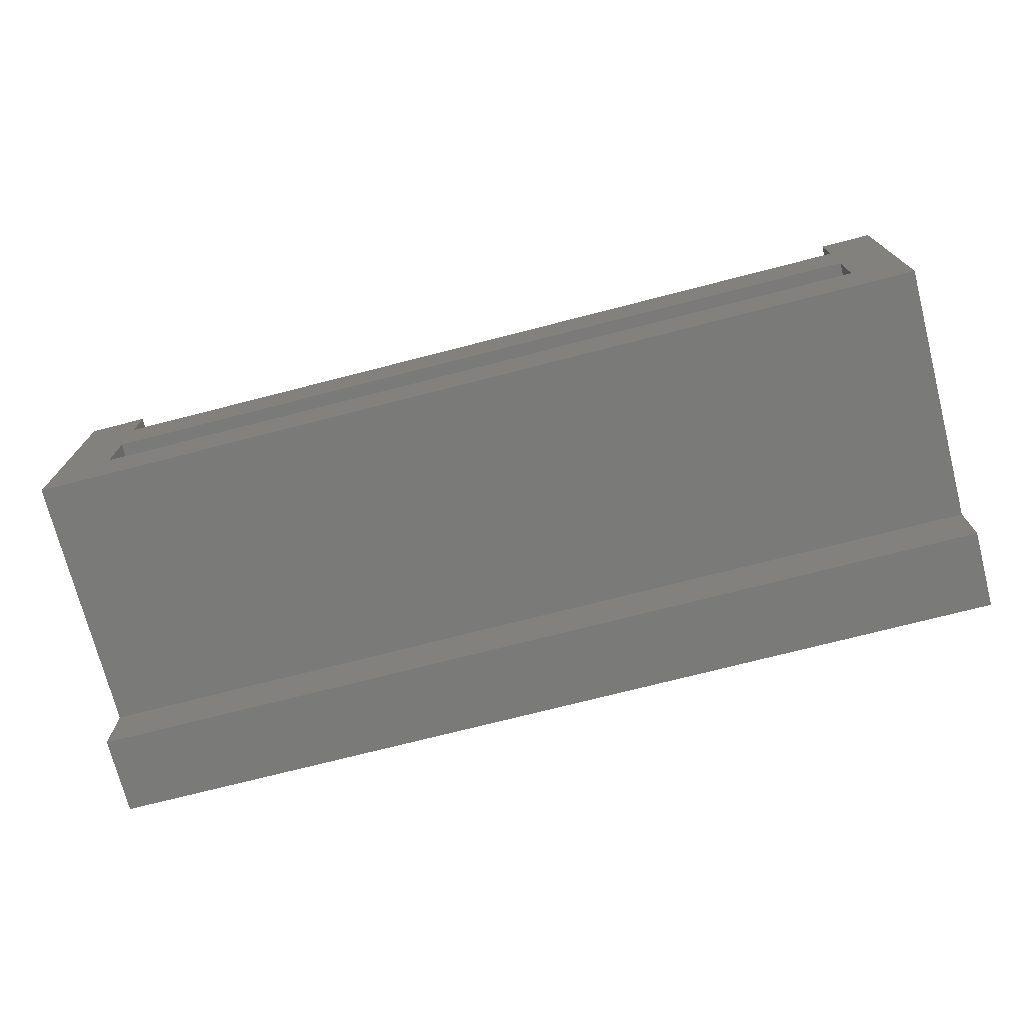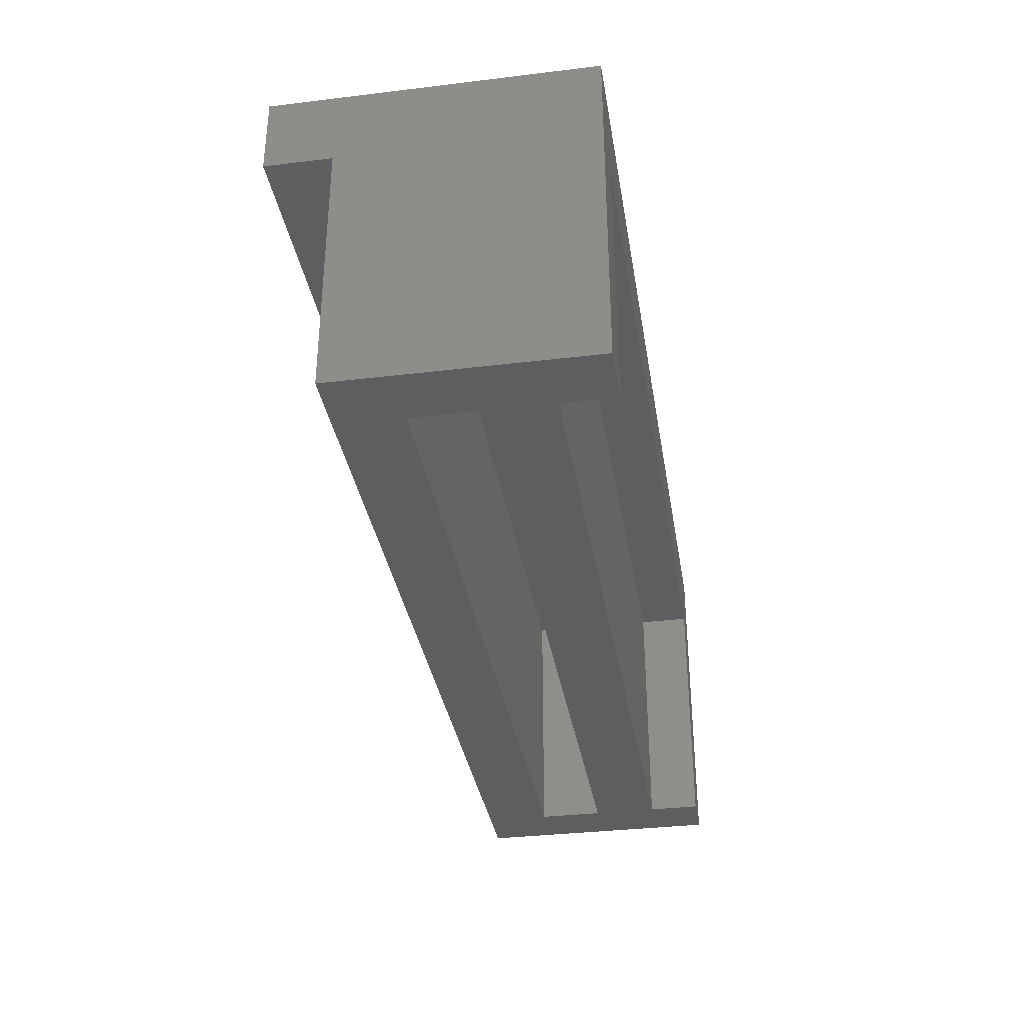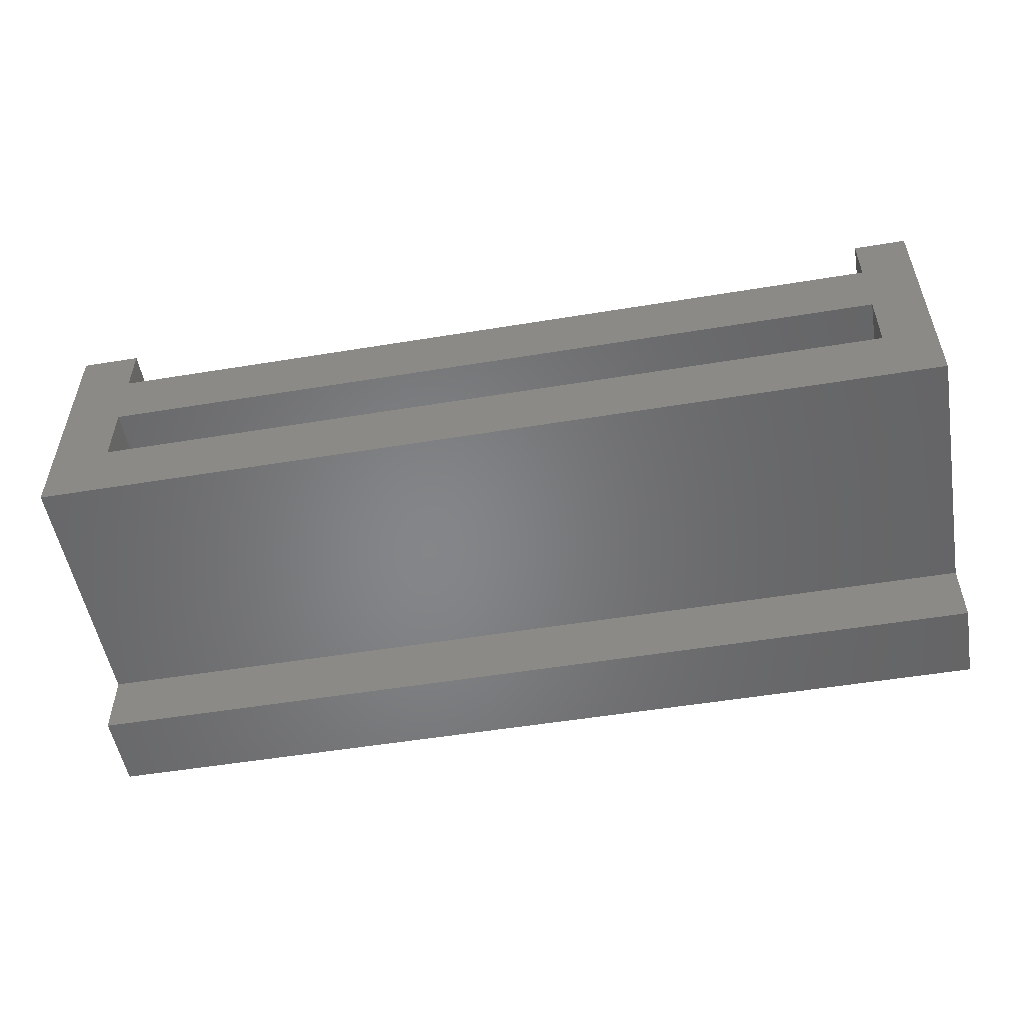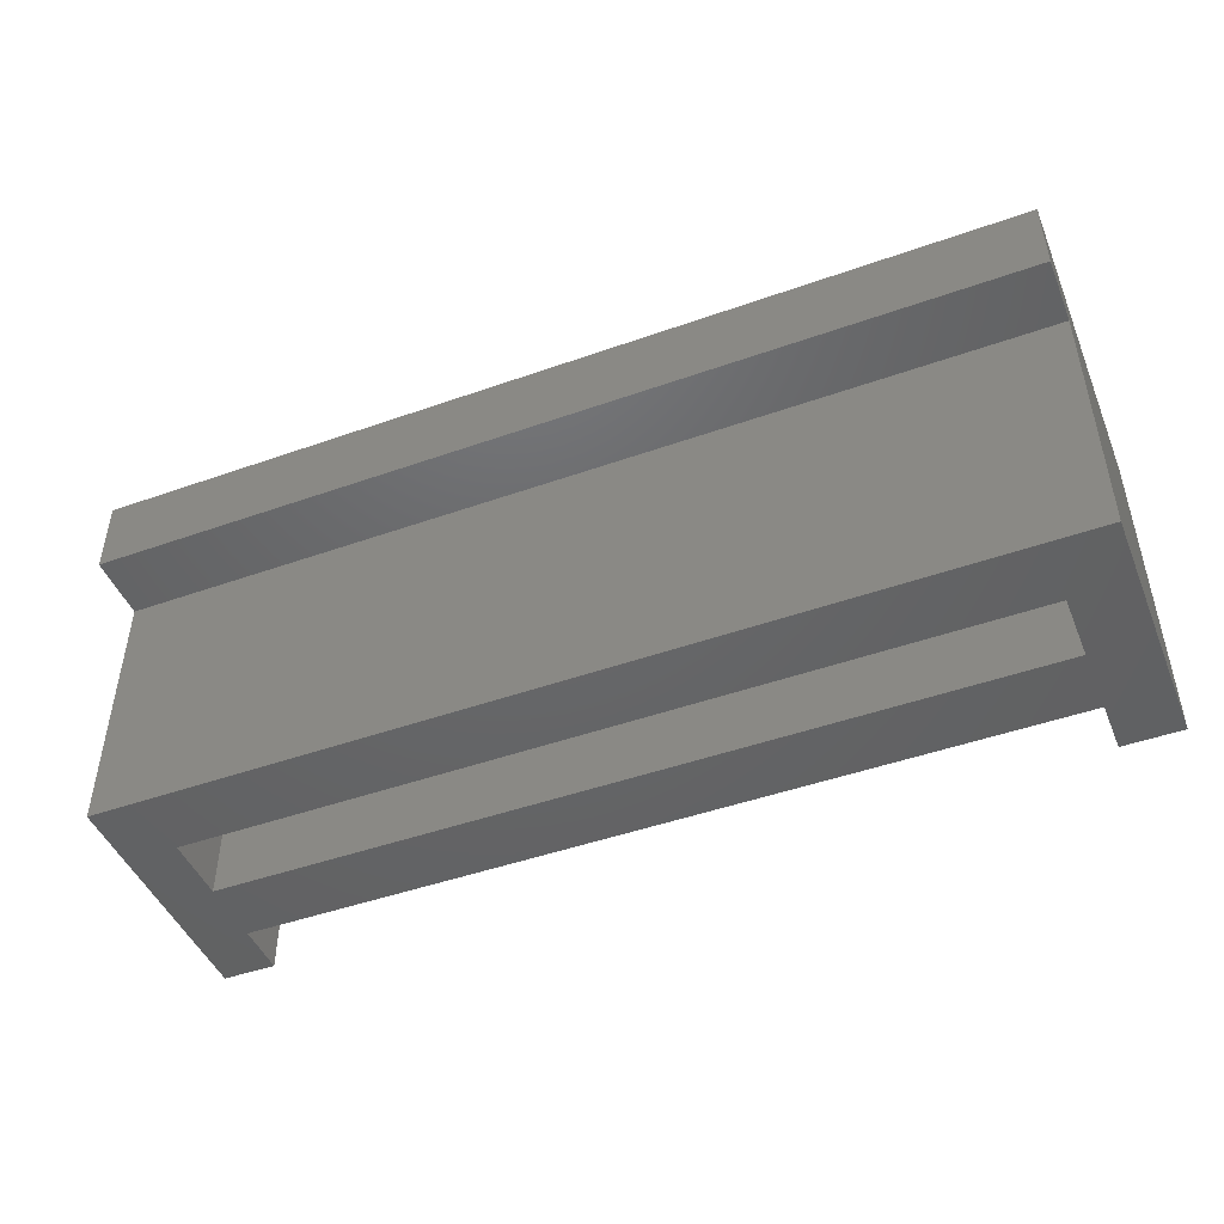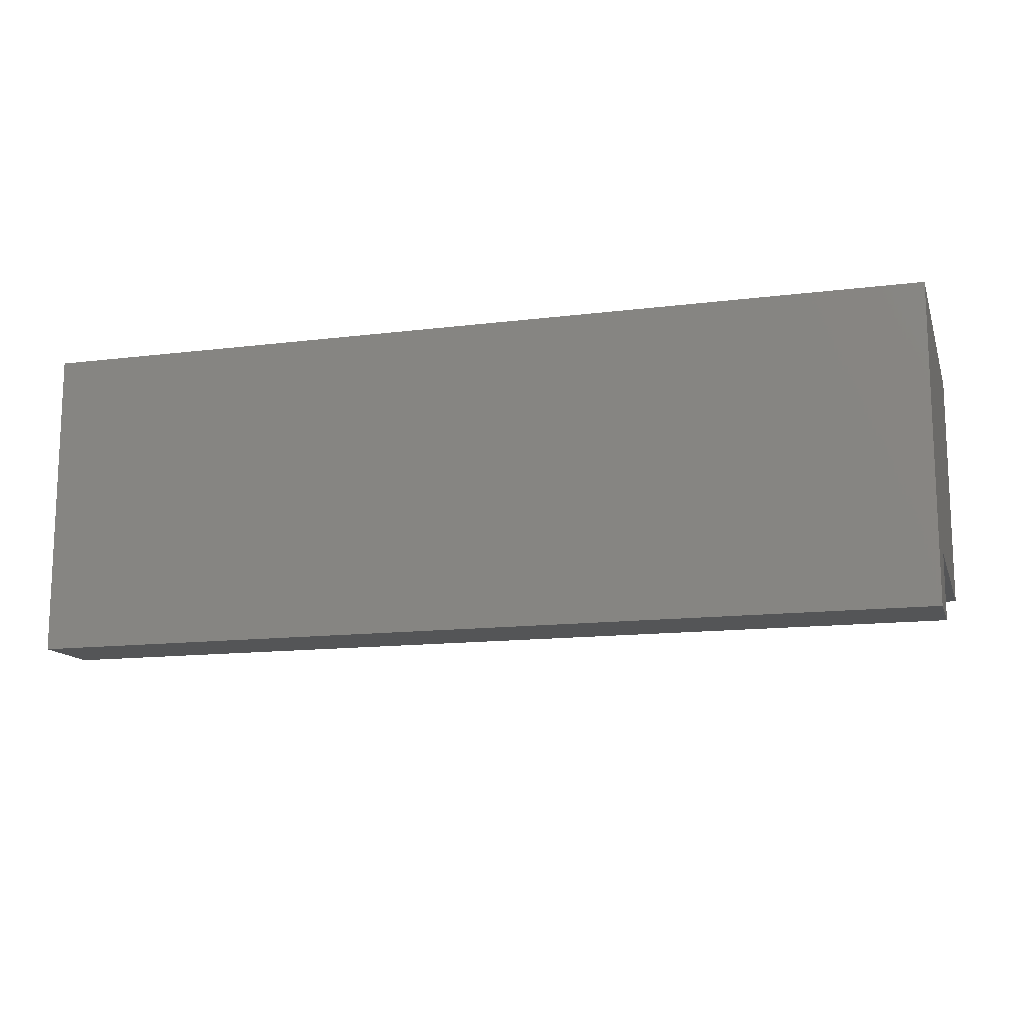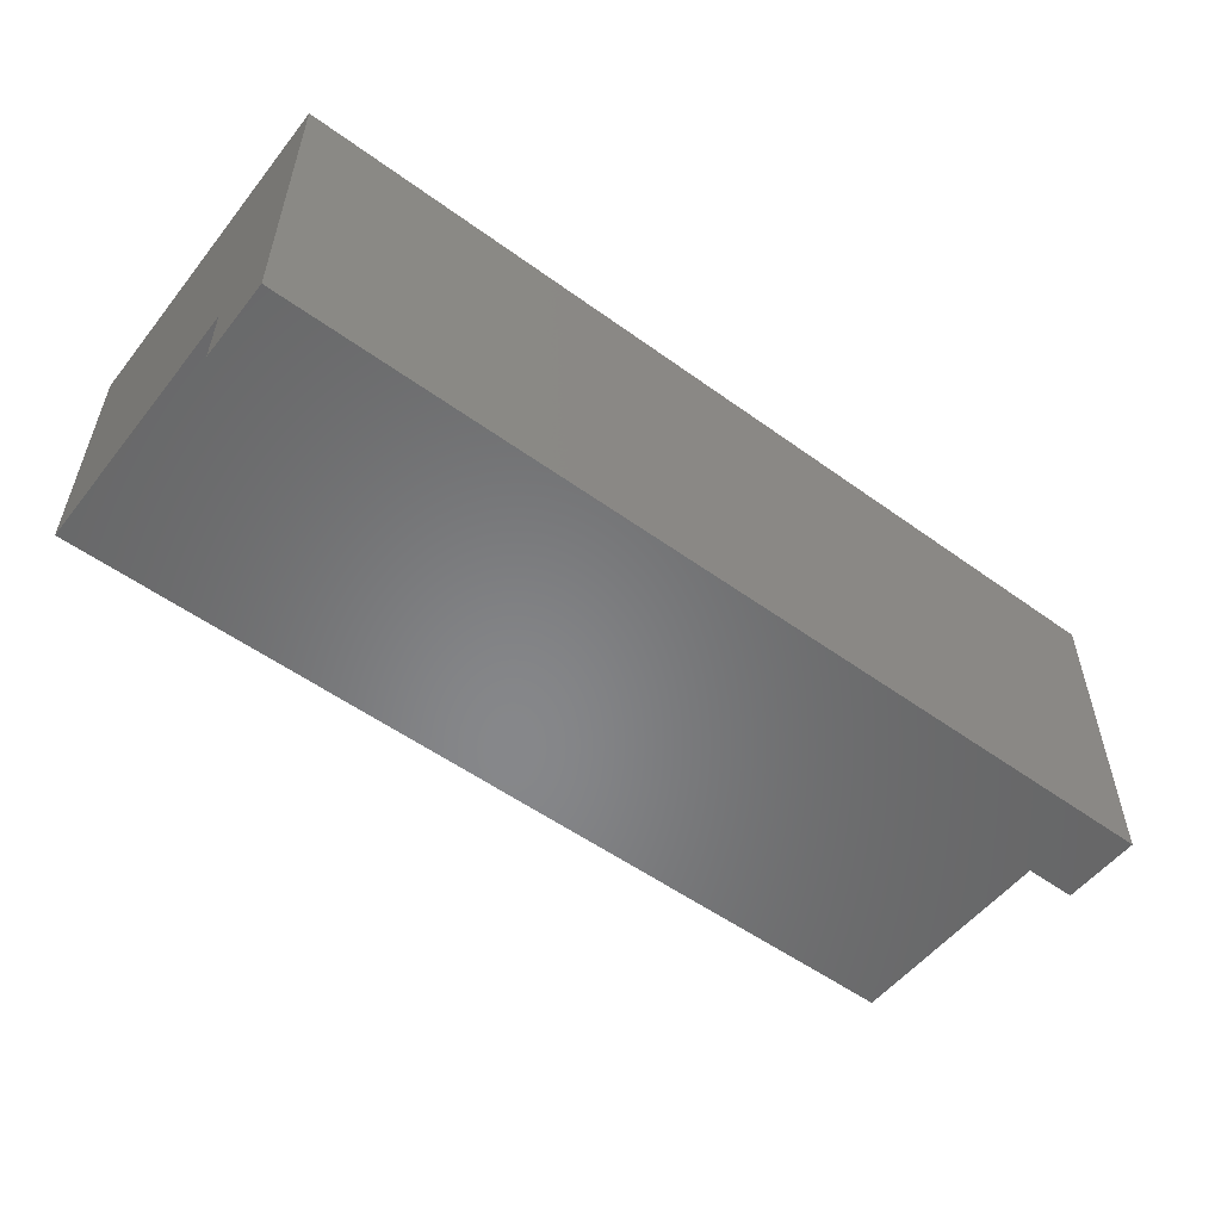
<metadata>
{"format":"stl","ext":"stl","renderer":"f3d","projection":"perspective","resolution":1024,"background":"white","views":[{"elev":-73.2,"azim":-165.6,"up":"+Y"},{"elev":-34.4,"azim":99.2,"up":"+Z"},{"elev":-52.8,"azim":-170.0,"up":"+Y"},{"elev":-46.7,"azim":21.9,"up":"+Z"},{"elev":-13.4,"azim":15.9,"up":"+Y"},{"elev":-54.0,"azim":-37.6,"up":"+Y"}]}
</metadata>
<code>
# stl→obj: 28 verts, 52 faces
v 201.8 -83.38 2.99
v 171 -83.38 2.99
v 201.8 -83.38 12.99
v 171 -83.38 12.99
v 171 -85.88 2.99
v 201.8 -85.88 2.99
v 171 -85.88 12.99
v 201.8 -85.88 12.99
v 201.8 -81.38 2.99
v 201.8 -81.38 12.99
v 171 -81.38 12.99
v 171 -81.38 2.99
v 201.8 -88.38 2.99
v 171 -88.38 2.99
v 201.8 -88.38 12.99
v 171 -88.38 12.99
v 169 -90.88 12.99
v 204 -90.88 12.99
v 169 -93.38 12.99
v 204 -93.38 12.99
v 204 -81.38 2.99
v 204 -90.88 2.99
v 169 -90.88 2.99
v 169 -81.38 2.99
v 204 -81.38 15.99
v 204 -93.38 15.99
v 169 -93.38 15.99
v 169 -81.38 15.99
f 1 2 3
f 3 2 4
f 5 6 7
f 7 6 8
f 1 3 9
f 9 3 10
f 3 4 10
f 10 4 11
f 4 2 11
f 11 2 12
f 13 14 15
f 15 14 16
f 17 18 19
f 19 18 20
f 5 7 14
f 14 7 16
f 9 21 1
f 1 21 6
f 1 6 5
f 21 22 6
f 6 22 13
f 13 22 23
f 13 23 14
f 14 23 5
f 5 23 24
f 5 24 2
f 2 24 12
f 2 1 5
f 17 23 18
f 18 23 22
f 8 6 15
f 15 6 13
f 7 8 16
f 16 8 15
f 22 21 18
f 18 21 25
f 18 25 26
f 26 20 18
f 19 20 27
f 27 20 26
f 19 27 17
f 17 27 28
f 17 28 24
f 24 23 17
f 12 24 11
f 11 24 28
f 11 28 10
f 10 28 25
f 10 25 21
f 21 9 10
f 25 28 26
f 26 28 27

</code>
